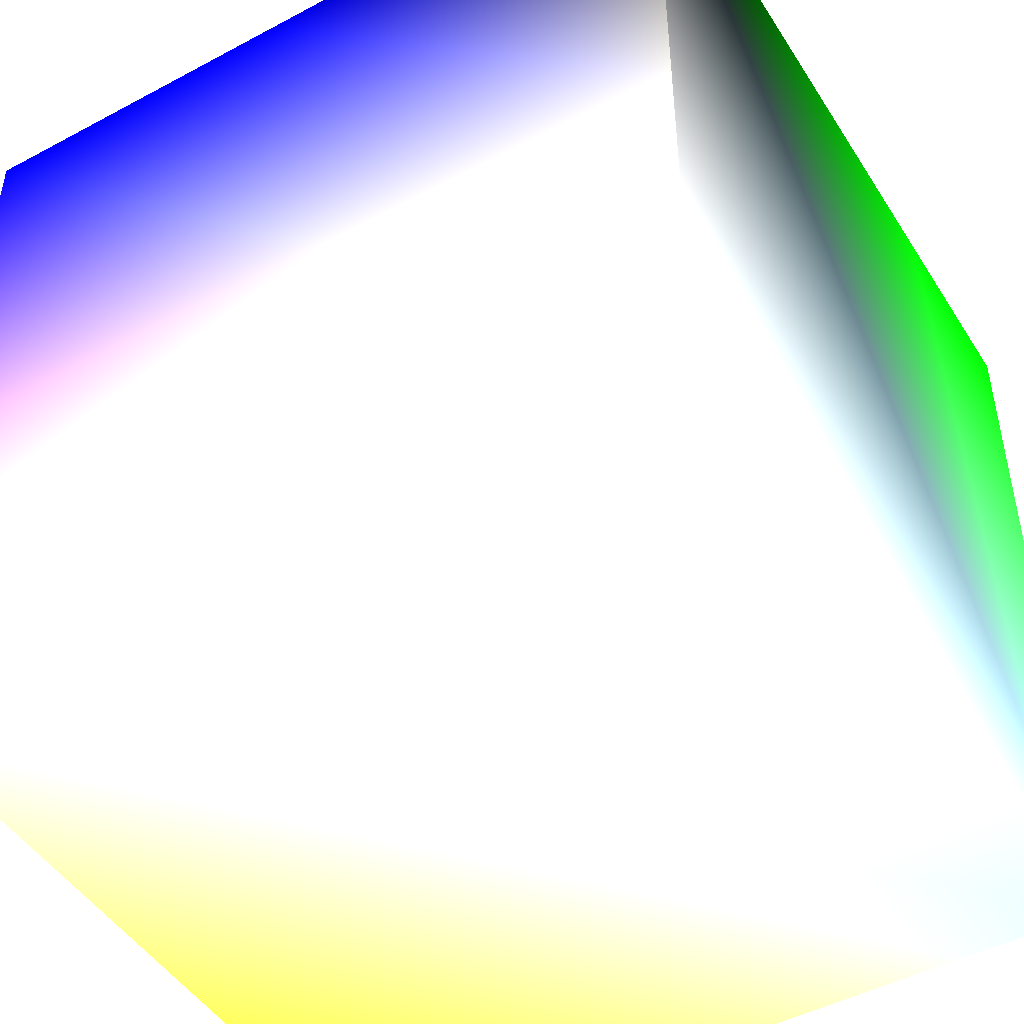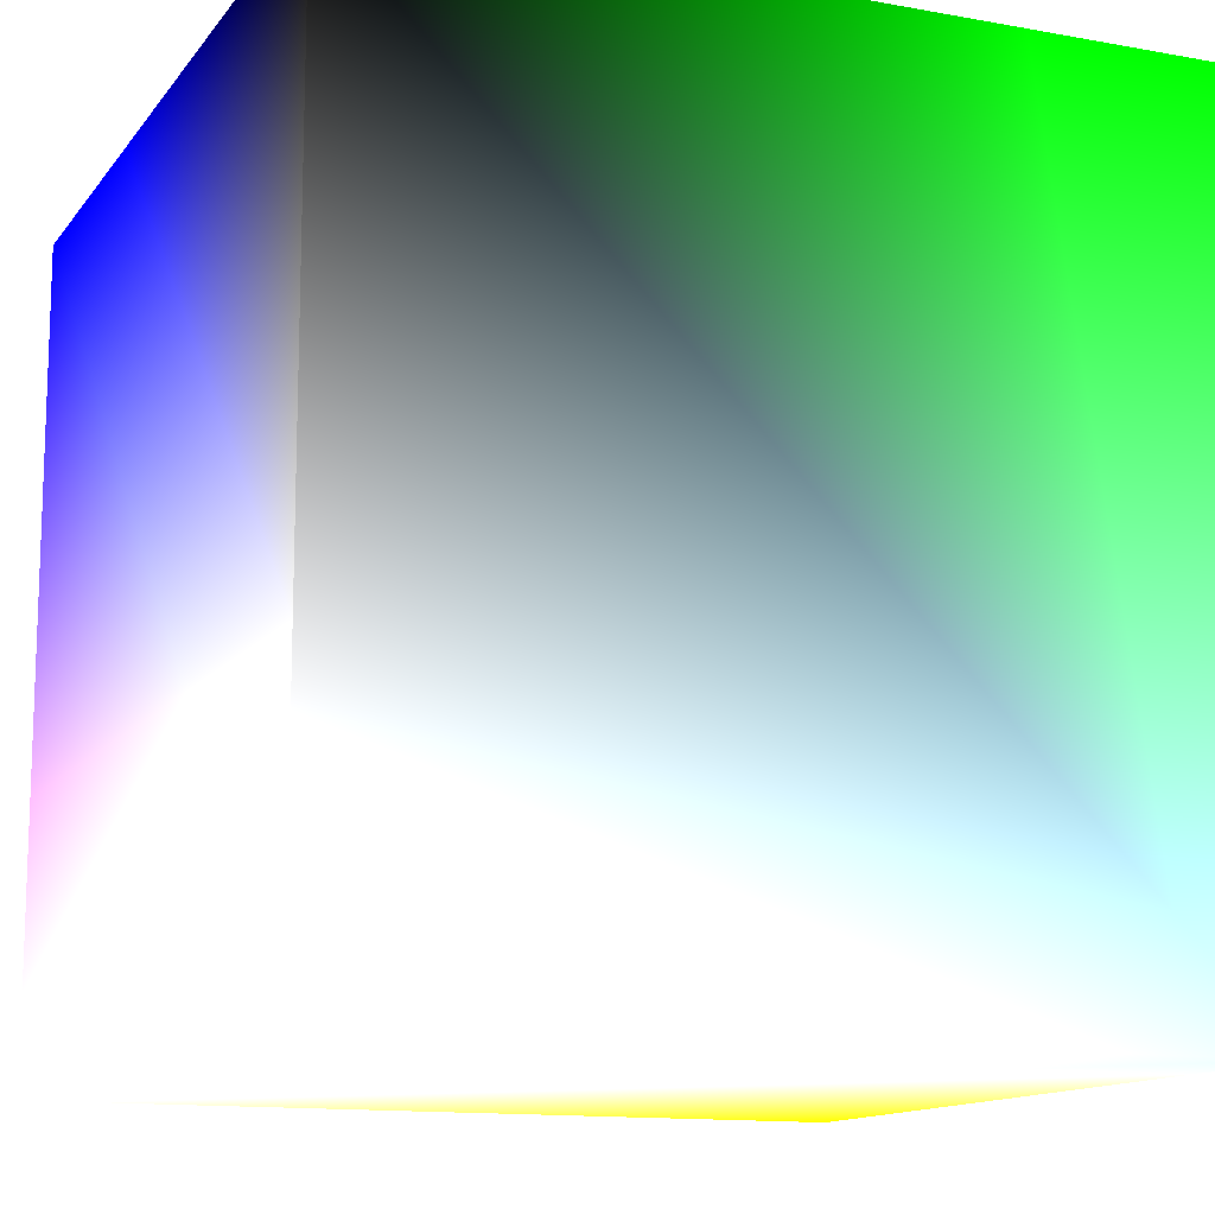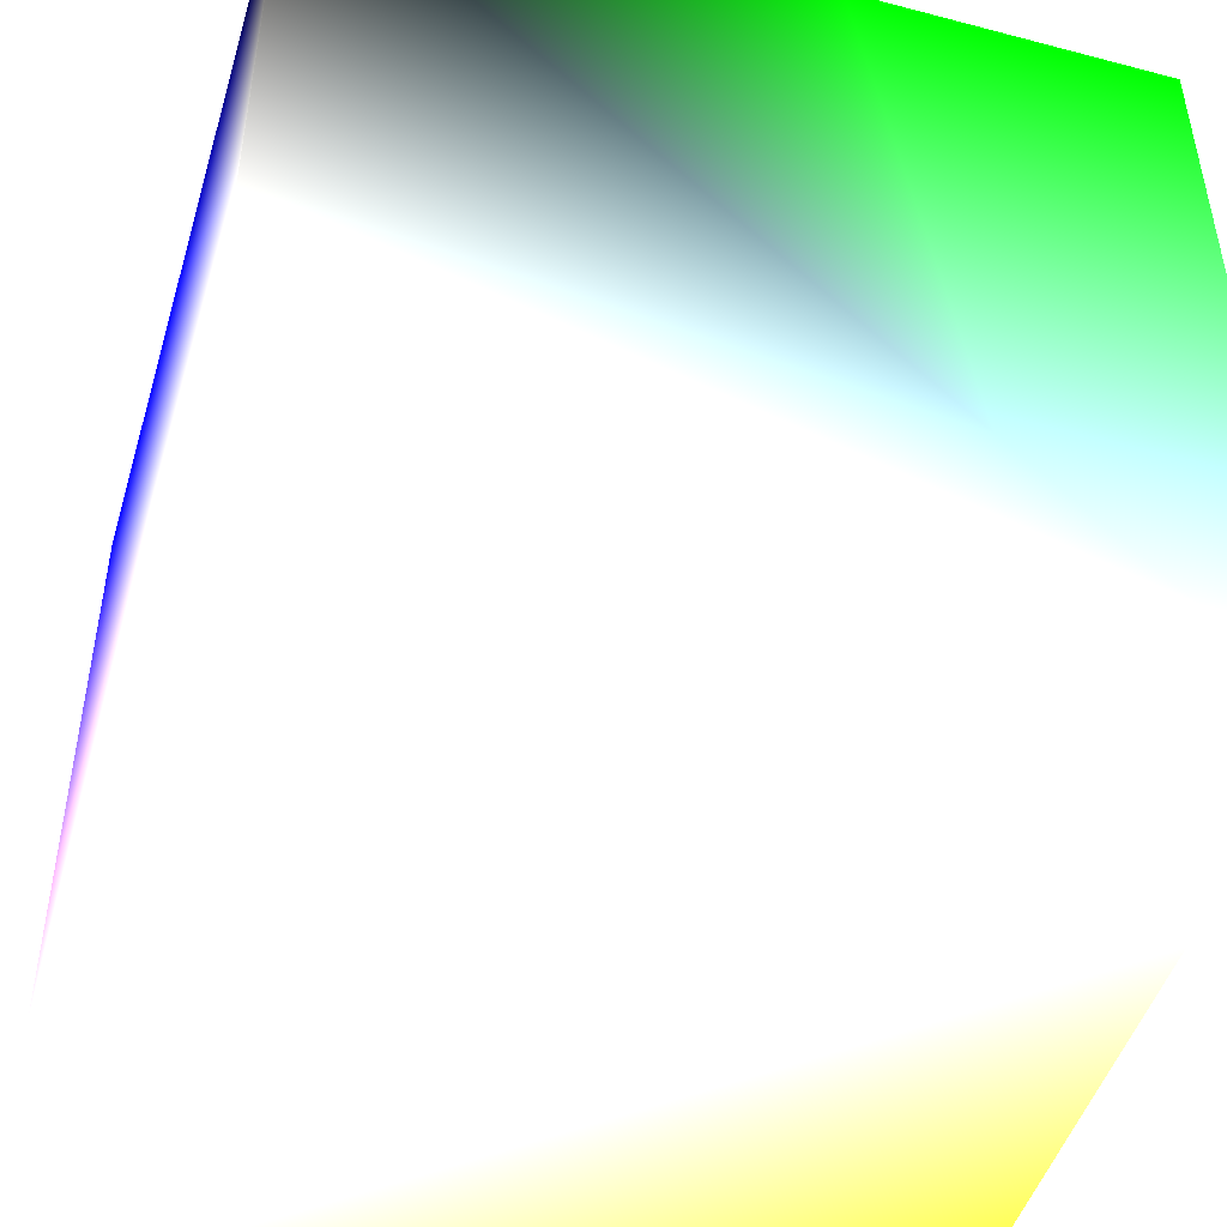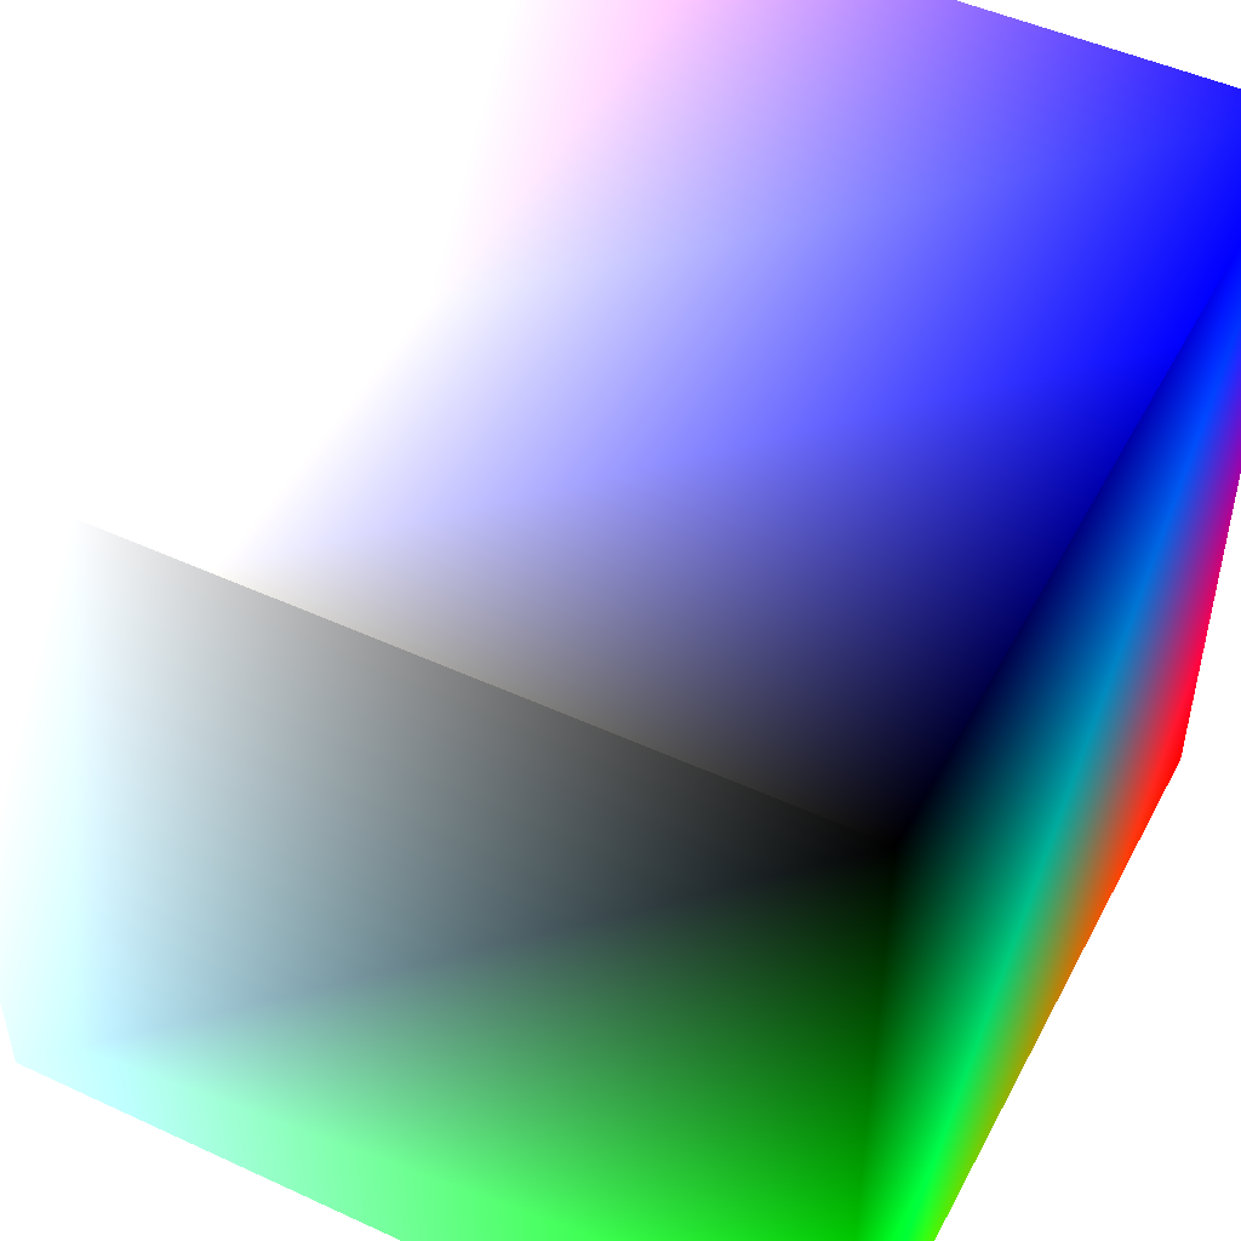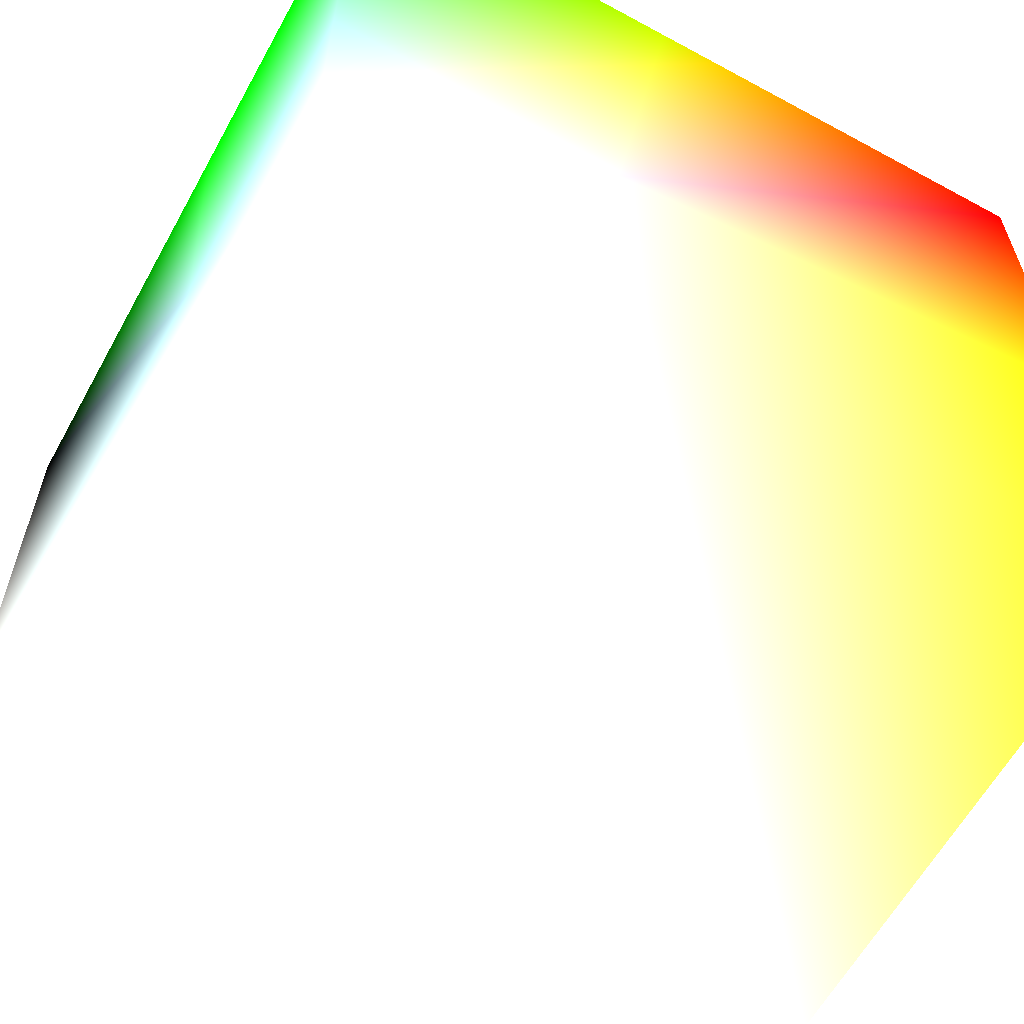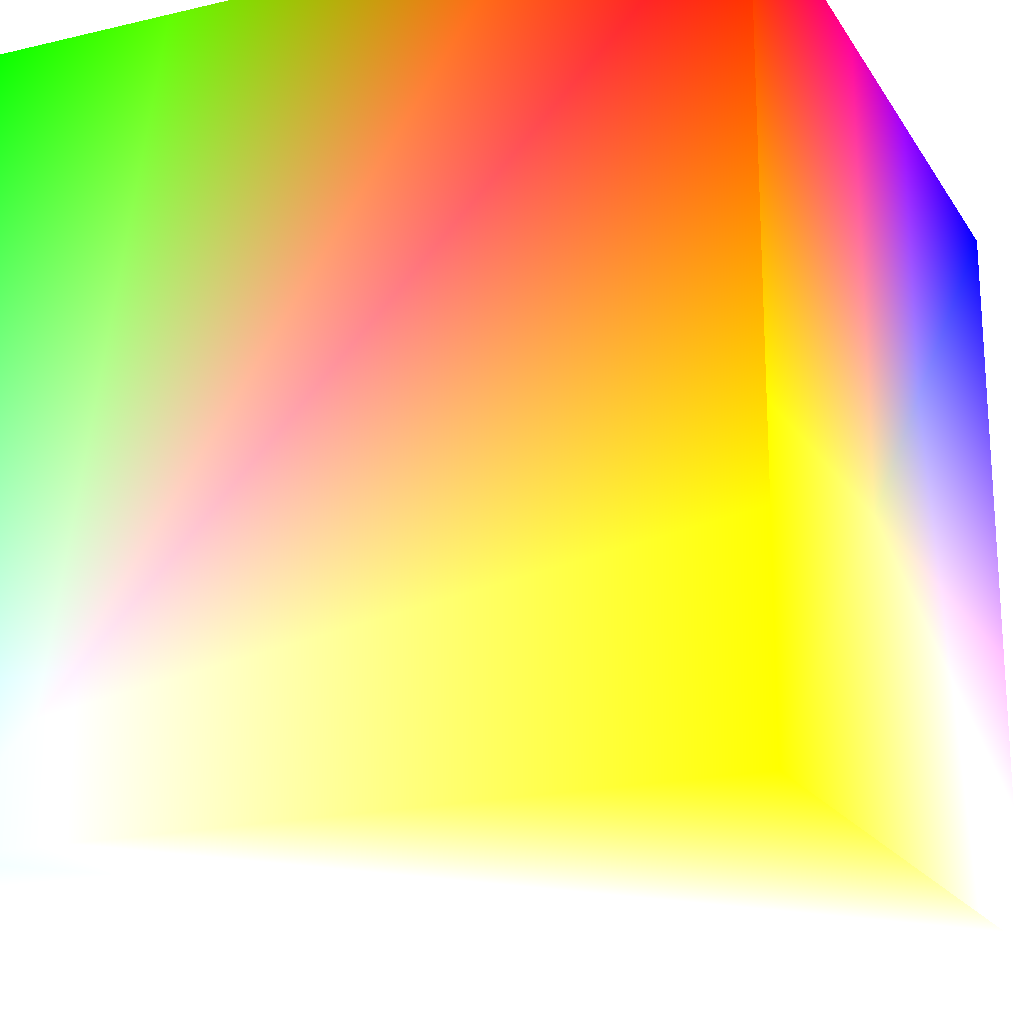
<metadata>
{"format":"obj","ext":"obj","renderer":"f3d","projection":"perspective","resolution":1024,"background":"white","views":[{"elev":-47.7,"azim":-149.0,"up":"+Z"},{"elev":-12.9,"azim":-112.8,"up":"+Z"},{"elev":-47.7,"azim":-106.5,"up":"+Z"},{"elev":48.8,"azim":-62.8,"up":"+Y"},{"elev":-61.6,"azim":-28.9,"up":"+Z"},{"elev":-19.7,"azim":23.6,"up":"+Z"}]}
</metadata>
<code>
g cube
v  -0.5  -0.5  -0.5 0.68 0.85 0.9
v  -0.5  -0.5  0.5 0000000000000000000000000 1 0                                       ##################################eeeeeeeeeeeeeeeeeeeeeeeeeeeeeeeeeeee
v  -0.5  0.5  -0.5 1 1 1
v  -0.5  0.5  0.5 0 0 0
v  0.5  -0.5  -0.5 1 1 0
v  0.5  -0.5  0.5 1 0 0
v  0.5  0.5  -0.5 1 0.75 0.8
v  0.5  0.5  0.5 0 0 1
f 1 7 5
f 1 3 7
f 1 4 3
f 1 2 4
f 3 8 7
f 3 4 8
f 5 7 8
f 5 8 6
f 1 5 6
f 1 6 2
f 2 6 8
f 2 8 4

</code>
